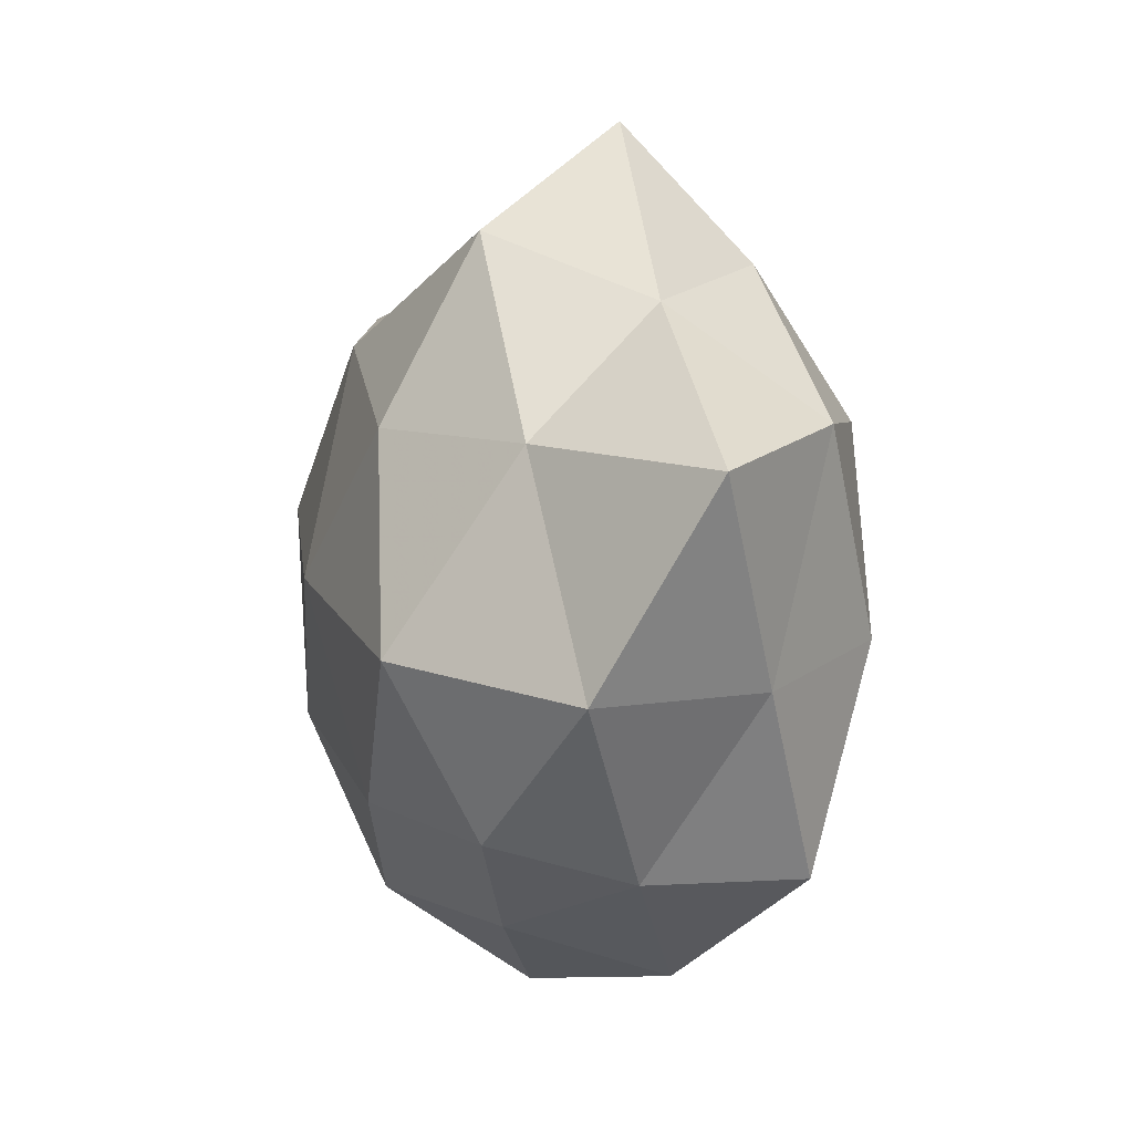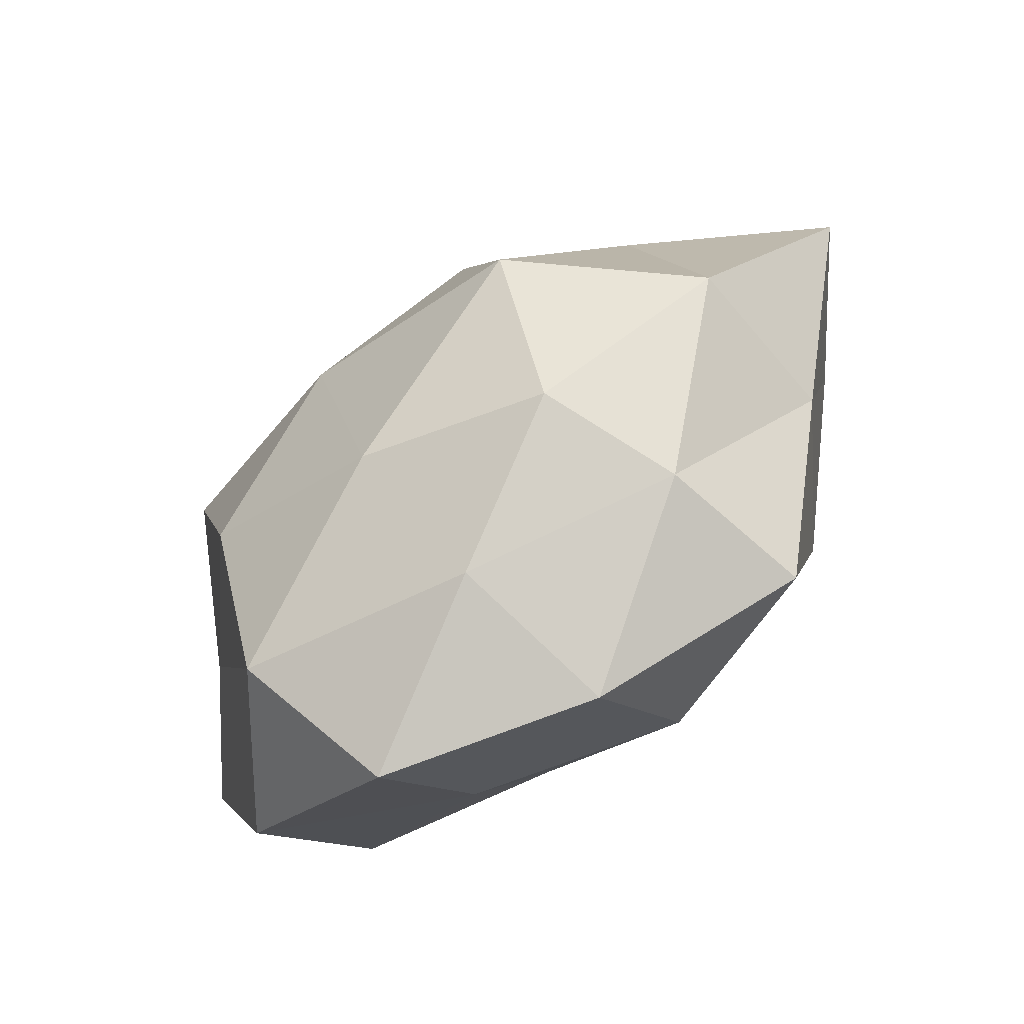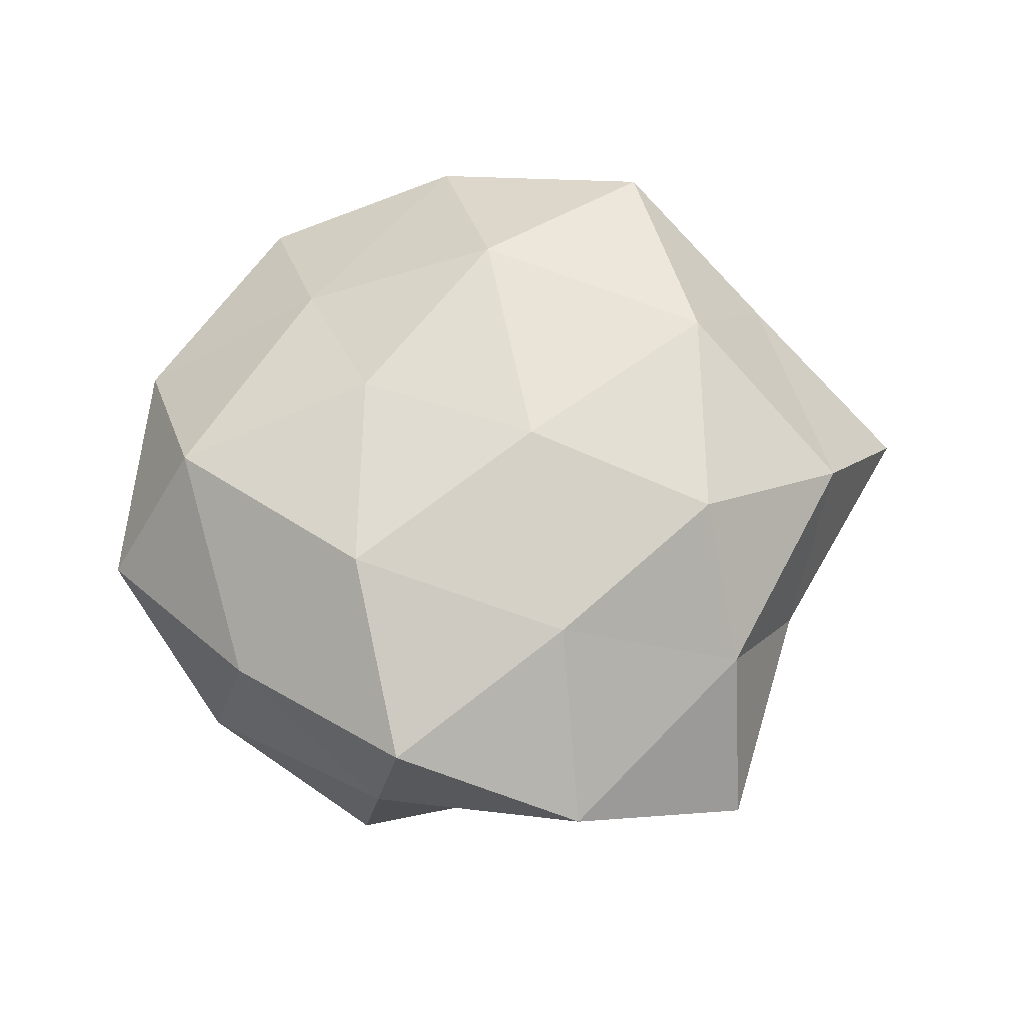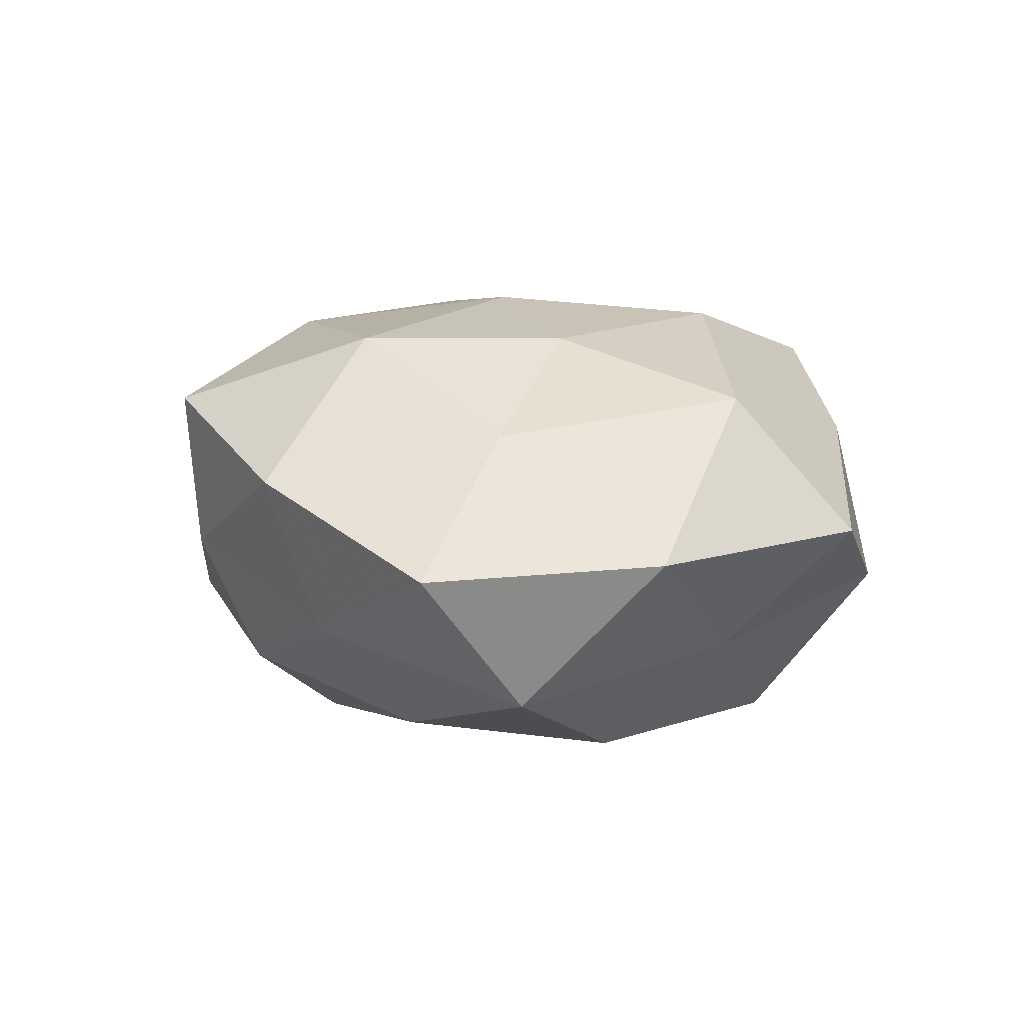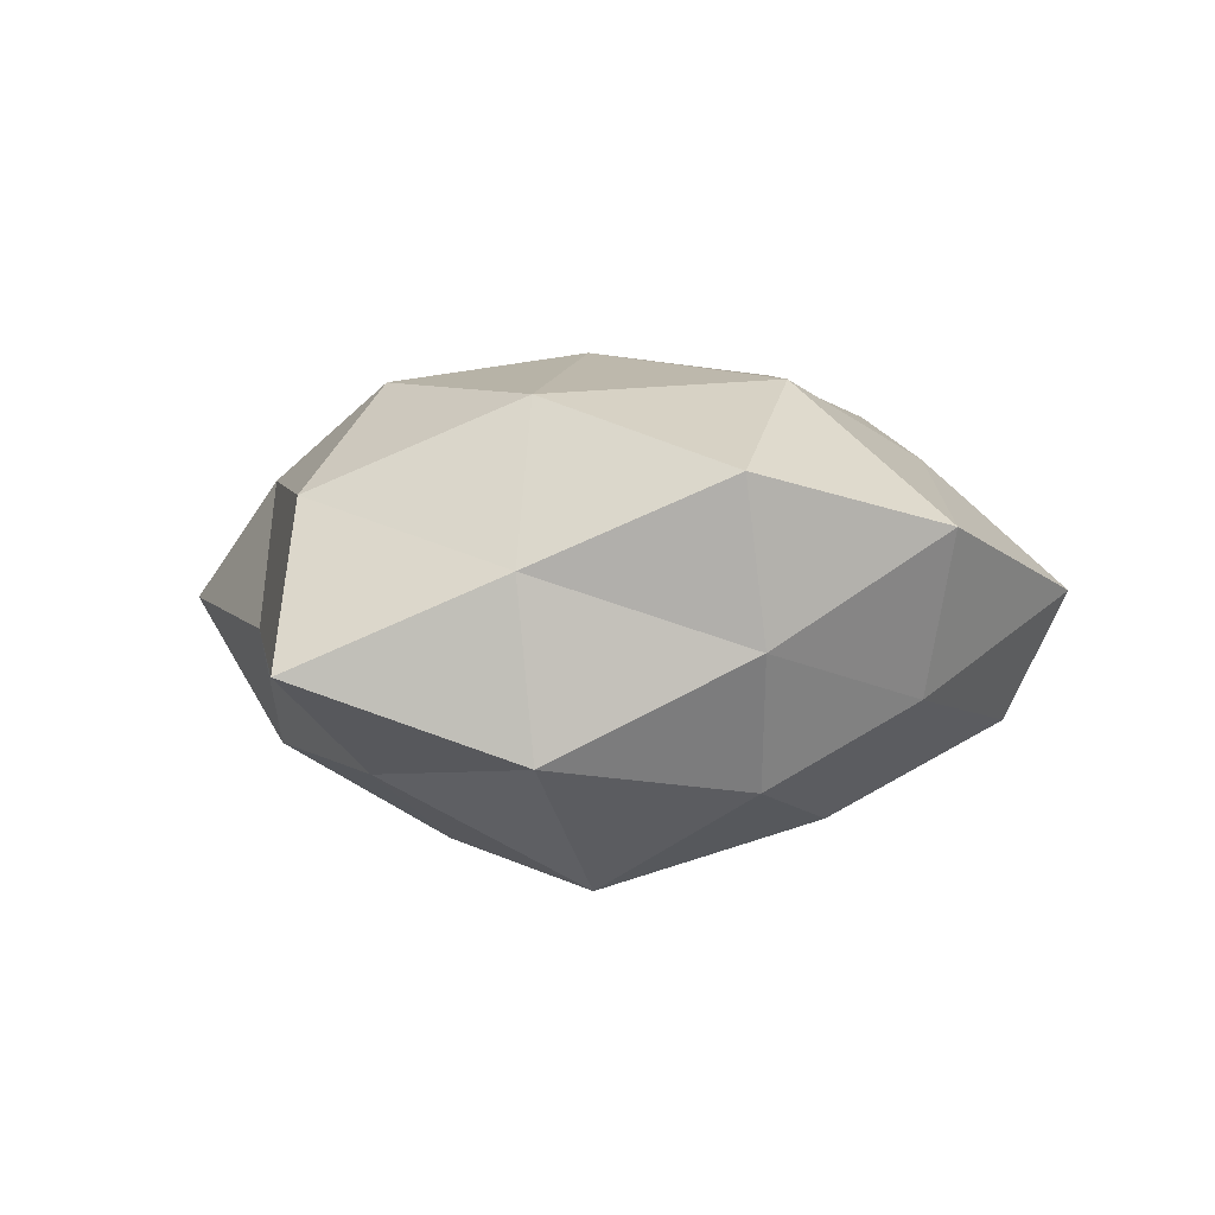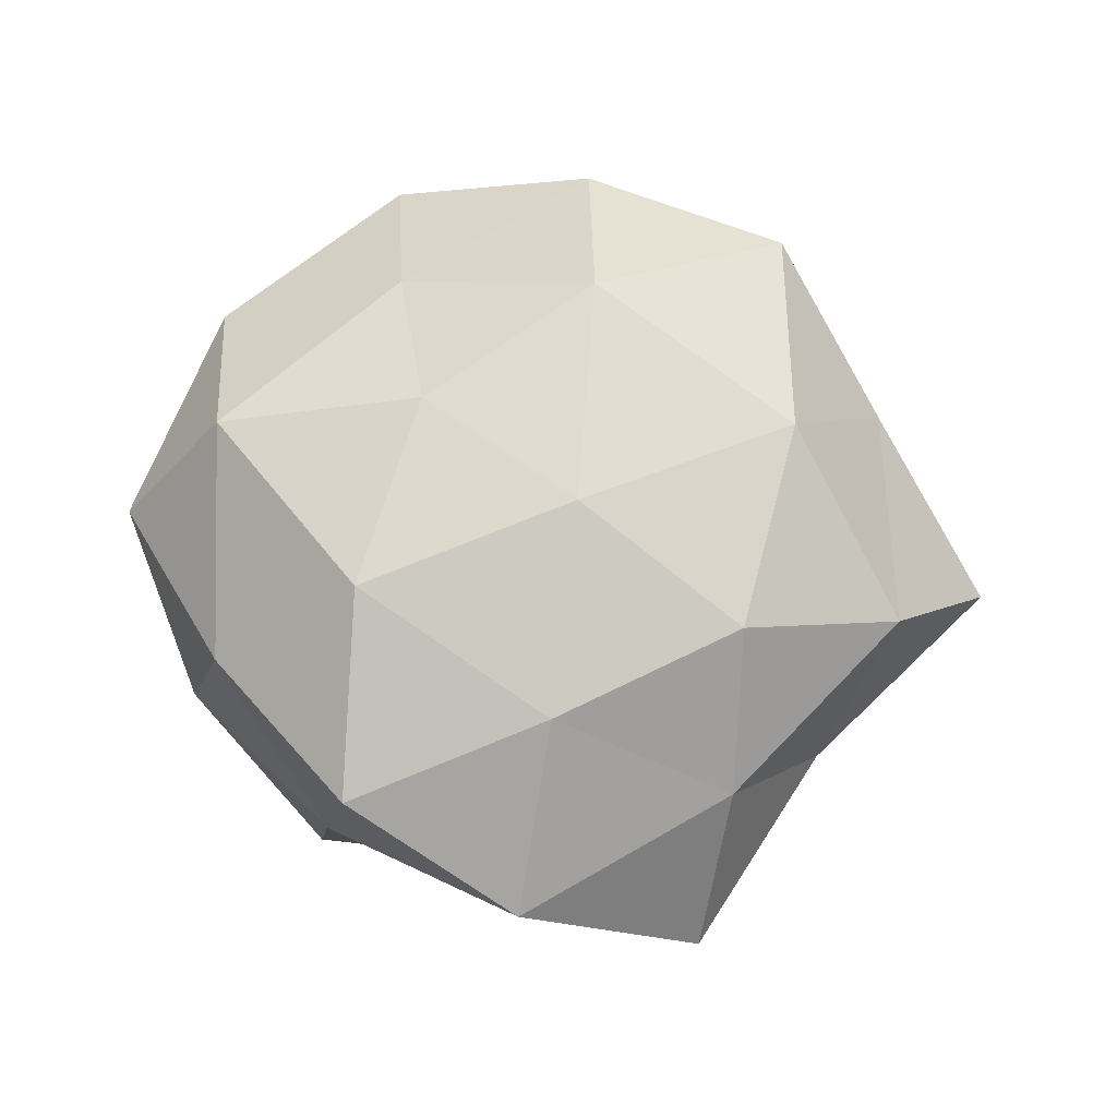
<metadata>
{"format":"obj","ext":"obj","renderer":"f3d","projection":"perspective","resolution":1024,"background":"white","views":[{"elev":-6.6,"azim":-109.6,"up":"+Y"},{"elev":-73.2,"azim":-140.4,"up":"+Y"},{"elev":69.1,"azim":165.2,"up":"+Z"},{"elev":12.4,"azim":35.8,"up":"+Z"},{"elev":6.1,"azim":-54.6,"up":"+Z"},{"elev":74.6,"azim":-178.8,"up":"+Z"}]}
</metadata>
<code>
v 0.01797 0.01059 0.02323
v -0.02981 0.02181 -0.001856
v 0.004813 0.02292 -0.02127
v -0.04802 0.003524 -0.00312
v 0.03554 -0.02504 0.002983
v -0.02478 -0.03011 0.01473
v -0.01719 -0.02711 -0.01462
v -0.01727 0.04206 -0.001006
v 0.01215 -0.009509 0.0221
v -0.001382 -0.0348 -0.00735
v 0.03307 0.01553 0.01094
v 0.02169 0.03114 0.001833
v -0.03589 -0.01382 0.00609
v -0.03569 -0.01564 -0.01103
v -0.02015 -0.01071 -0.02508
v -0.01782 0.03004 -0.01522
v -0.01995 0.02843 0.01168
v 0.01882 0.03103 0.0169
v -0.003719 0.001661 0.02446
v -0.0136 0.01154 -0.02367
v 0.0268 0.009308 -0.02146
v 0.0169 -0.0406 0.001681
v -0.0297 0.008052 -0.01464
v -0.001568 0.02286 0.02016
v -0.03698 0.01018 0.01182
v 0.00392 -0.0007854 -0.02628
v 0.02067 -0.013 -0.02157
v 0.03216 -0.007967 -0.009683
v 0.001392 0.04087 0.009144
v 0.03765 0.01559 -0.00571
v 0.001451 -0.02275 -0.02025
v 0.02236 -0.03108 -0.01247
v -0.004255 -0.03967 0.009097
v -0.005034 -0.02213 0.02215
v 0.02377 0.03007 -0.01355
v -0.02551 -0.00783 0.02096
v 0.003274 0.0329 -0.006715
v 0.01537 -0.02525 0.01391
v 0.04443 -0.002312 0.003563
v -0.02229 -0.03073 -0.001172
v 0.03342 -0.008049 0.0173
v -0.0203 0.01364 0.02169
f 14 13 4
f 14 15 7
f 8 16 2
f 8 2 17
f 1 11 18
f 12 18 11
f 1 19 9
f 16 3 20
f 2 23 4
f 4 23 14
f 23 15 14
f 16 23 2
f 23 20 15
f 16 20 23
f 18 24 1
f 24 19 1
f 2 4 25
f 25 4 13
f 2 25 17
f 20 3 26
f 26 15 20
f 3 21 26
f 26 21 27
f 28 27 21
f 8 17 29
f 29 18 12
f 17 24 29
f 29 24 18
f 12 11 30
f 28 21 30
f 10 7 31
f 31 7 15
f 31 15 26
f 27 31 26
f 22 32 5
f 22 10 32
f 32 28 5
f 32 27 28
f 10 31 32
f 32 31 27
f 22 33 10
f 34 9 19
f 33 34 6
f 3 35 21
f 35 12 30
f 30 21 35
f 36 13 6
f 25 13 36
f 6 34 36
f 34 19 36
f 37 3 16
f 8 37 16
f 8 29 37
f 29 12 37
f 37 35 3
f 37 12 35
f 22 5 38
f 22 38 33
f 38 9 34
f 38 34 33
f 5 28 39
f 30 11 39
f 39 28 30
f 10 40 7
f 40 6 13
f 7 40 14
f 40 13 14
f 33 6 40
f 33 40 10
f 9 41 1
f 41 11 1
f 5 41 38
f 38 41 9
f 5 39 41
f 41 39 11
f 17 42 24
f 24 42 19
f 17 25 42
f 36 19 42
f 42 25 36

</code>
